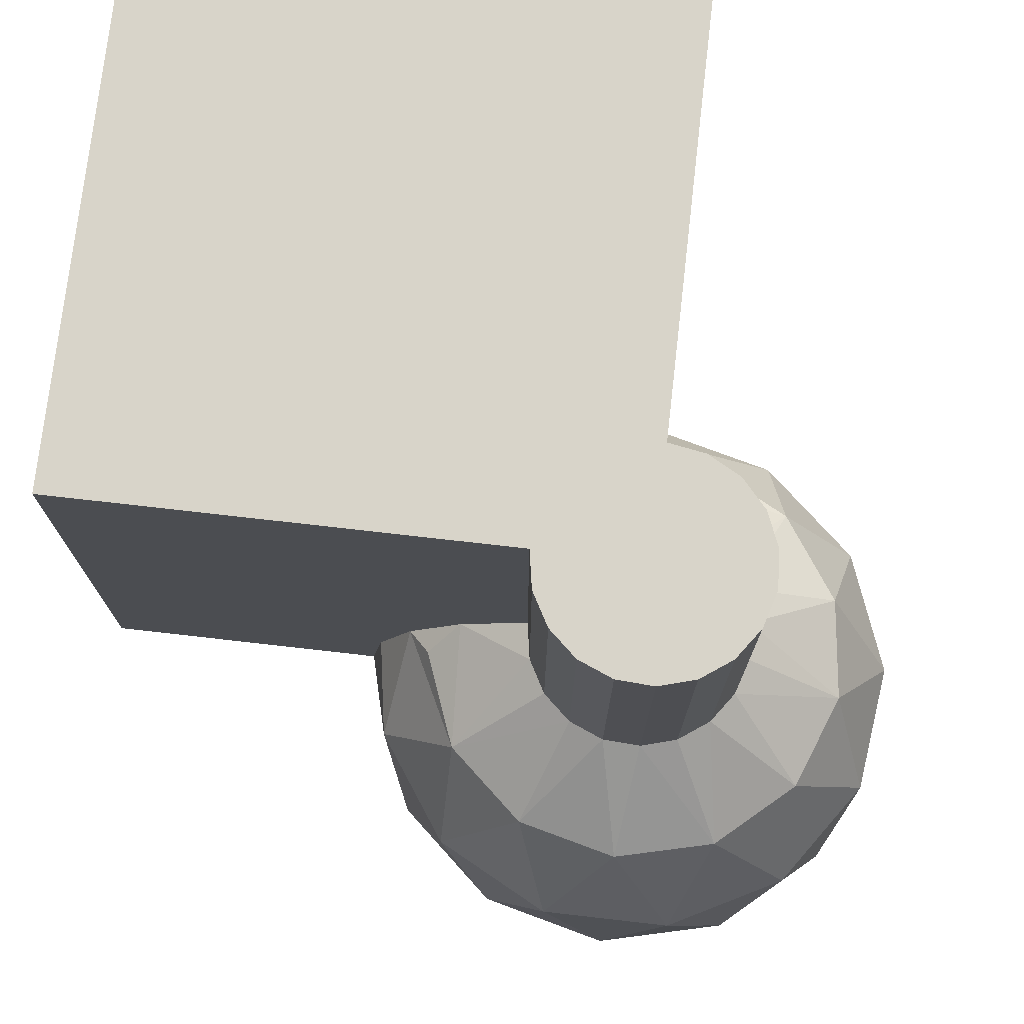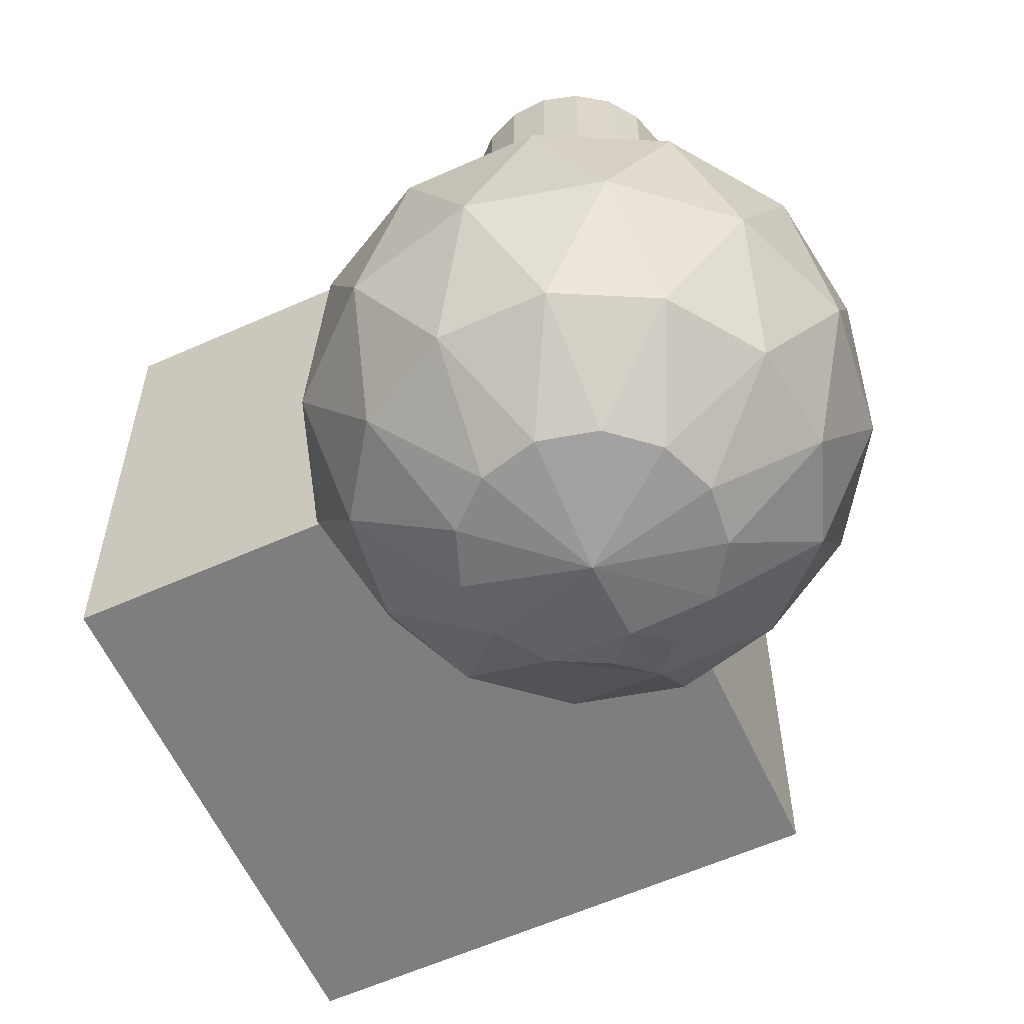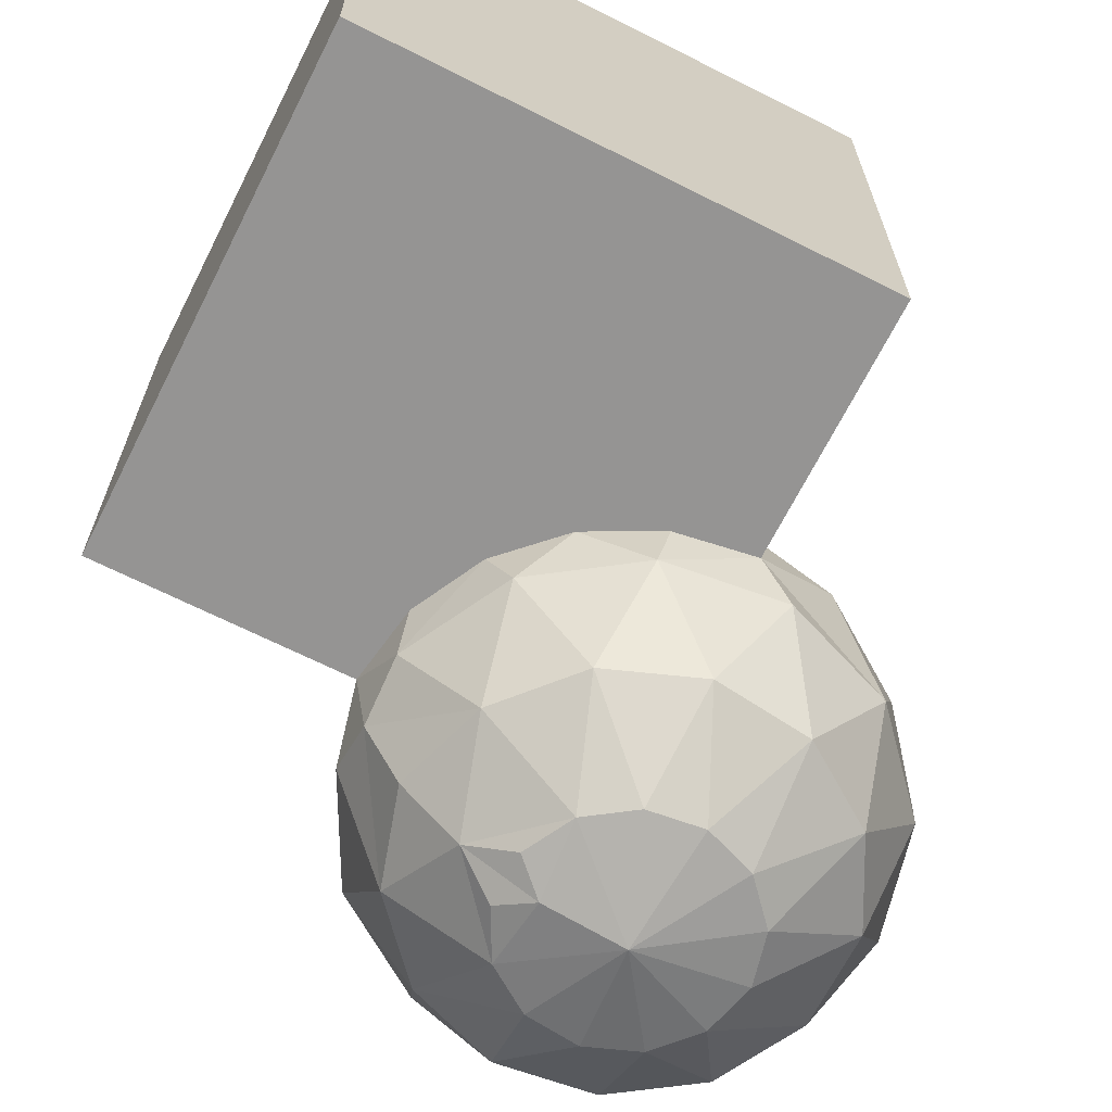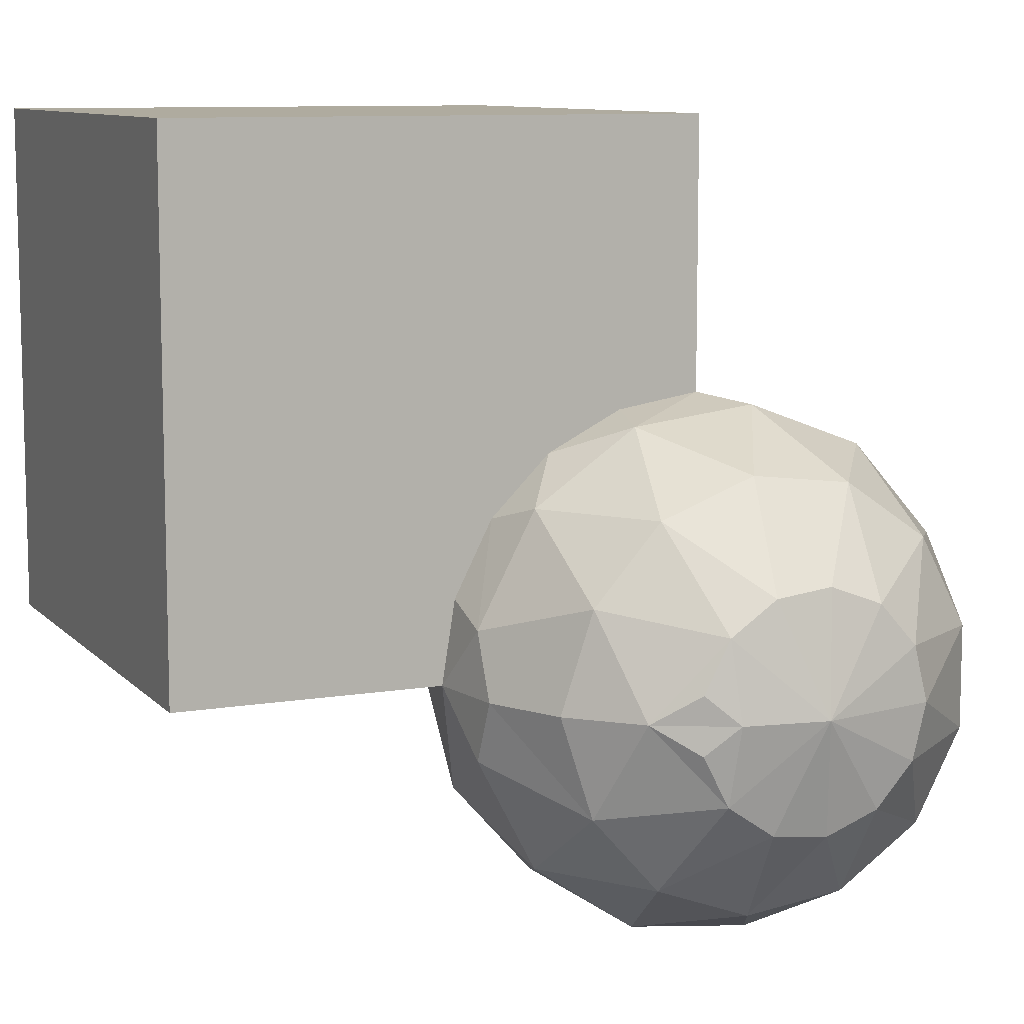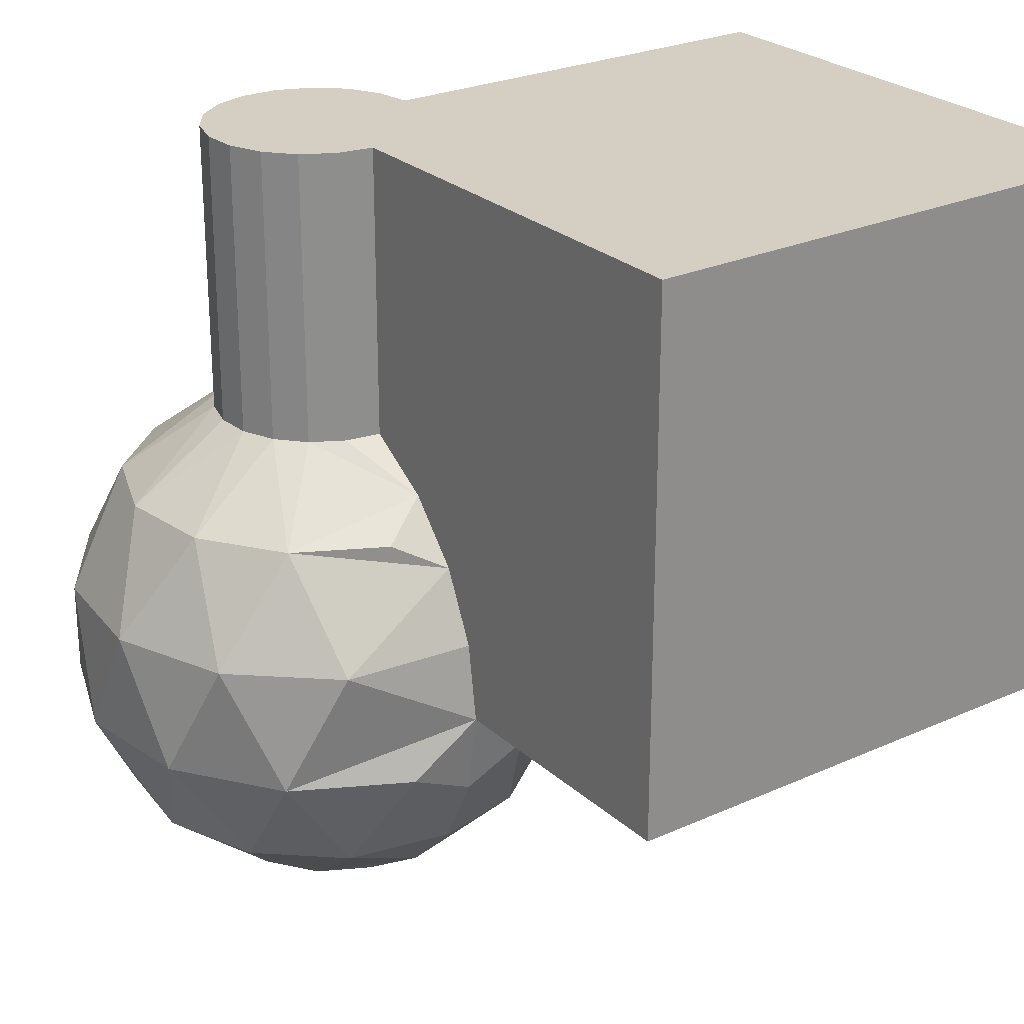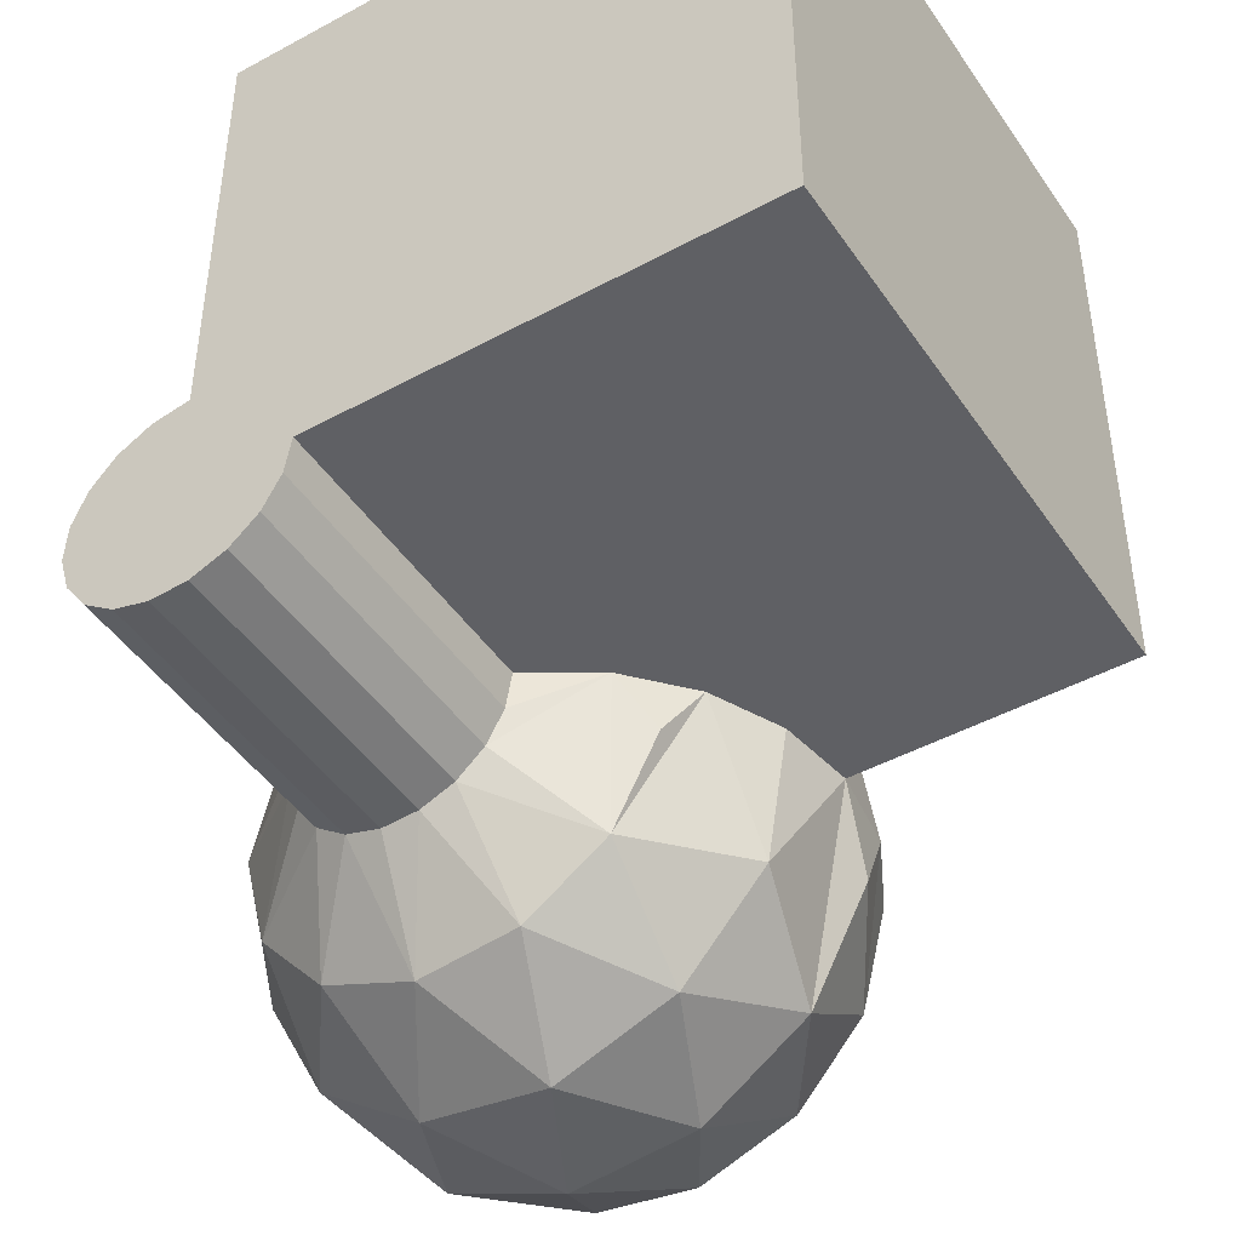
<metadata>
{"format":"obj","ext":"obj","renderer":"f3d","projection":"perspective","resolution":1024,"background":"white","views":[{"elev":75.1,"azim":-83.5,"up":"+Z"},{"elev":-59.5,"azim":-65.3,"up":"+Z"},{"elev":-67.1,"azim":153.2,"up":"+Z"},{"elev":9.6,"azim":156.3,"up":"+Y"},{"elev":25.6,"azim":54.2,"up":"+Z"},{"elev":-45.3,"azim":32.1,"up":"+Y"}]}
</metadata>
<code>
o Fusion
v 0.618 1.902 10
v -0 2 10
v 0 0 10
v 1.902 0.618 10
v 2 -0 10
v 1.176 1.618 10
v 1.618 1.176 10
v -1.693 1.064 10
v -1.95 0.445 10
v -1.987 -0.2239 10
v -1.802 -0.8678 10
v -1.414 -1.414 10
v -0.8678 -1.802 10
v -0.2239 -1.987 10
v 0.445 -1.95 10
v 1.064 -1.693 10
v -1.247 1.564 10
v 1.564 -1.247 10
v -0.6606 1.888 10
v 1.888 -0.6606 10
v 10 0 10
v 0 10 10
v 10 10 10
v 0 2 4.583
v -0.6606 1.888 4.583
v -1.247 1.564 4.583
v -1.693 1.064 4.583
v -1.95 0.445 4.583
v -1.987 -0.2239 4.583
v -1.802 -0.8678 4.583
v -1.414 -1.414 4.583
v -0.8678 -1.802 4.583
v -0.2239 -1.987 4.583
v 0.445 -1.95 4.583
v 1.064 -1.693 4.583
v 1.564 -1.247 4.583
v 1.888 -0.6606 4.583
v 2 -0 4.583
v 0 5 0
v 0 4.791 1.429
v 0 10 0
v 0 4.183 2.739
v 0 3.226 3.82
v 10 10 0
v 10 0 0
v 5 -0 -0
v 4.791 -0 1.429
v 4.183 -0 2.739
v 3.226 -0 3.82
v 2.134 0.5259 -4.491
v 2.939 -0 -4.045
v 1.545 -0 -4.755
v 1.645 1.457 -4.491
v 0 -0 -5
v 0.7792 2.055 -4.491
v 3.495 1.835 -3.069
v 4.045 -0 -2.939
v 4.755 -0 -1.545
v -0.2649 2.181 -4.491
v 2.242 3.249 -3.069
v -1.248 1.808 -4.491
v 4.752 1.171 -1.022
v 4.755 1.545 0
v 4.045 2.939 0
v 0.4758 3.919 -3.069
v -1.946 1.021 -4.491
v 3.664 3.246 -1.022
v 2.939 4.045 0
v -1.4 3.691 -3.069
v -2.197 0 -4.491
v 1.736 4.576 -1.022
v 1.545 4.755 0
v -2.955 2.618 -3.069
v -1.946 -1.021 -4.491
v -0.59 4.859 -1.022
v -3.833 0.9447 -3.069
v -1.248 -1.808 -4.491
v -2.78 4.028 -1.022
v -3.833 -0.9447 -3.069
v -0.2649 -2.181 -4.491
v -4.334 2.275 -1.022
v -2.955 -2.618 -3.069
v -1.718 4.531 1.233
v 0.7792 -2.055 -4.491
v -4.895 0 -1.022
v -1.4 -3.691 -3.069
v -3.627 3.213 1.233
v 1.645 -1.457 -4.491
v -4.334 -2.275 -1.022
v -0.4593 3.783 3.237
v 0.4758 -3.919 -3.069
v -4.705 1.16 1.233
v 2.134 -0.5259 -4.491
v -2.78 -4.028 -1.022
v -2.165 3.136 3.237
v 2.242 -3.249 -3.069
v -4.705 -1.16 1.233
v -0.59 -4.859 -1.022
v -3.374 1.771 3.237
v 3.495 -1.835 -3.069
v -3.627 -3.213 1.233
v 1.736 -4.576 -1.022
v -3.81 0 3.237
v -1.718 -4.531 1.233
v 3.664 -3.246 -1.022
v -3.374 -1.771 3.237
v 0.5841 -4.81 1.233
v 4.752 -1.171 -1.022
v -2.165 -3.136 3.237
v 2.753 -3.988 1.233
v -0.4593 -3.783 3.237
v 4.29 -2.252 1.233
v 1.351 -3.563 3.237
v 2.852 -2.527 3.237
v 3.7 -0.9119 3.237
f 1 2 3
f 4 3 5
f 6 1 3
f 7 3 4
f 7 6 3
f 3 8 9
f 3 9 10
f 3 10 11
f 3 11 12
f 3 12 13
f 3 13 14
f 3 14 15
f 3 15 16
f 17 8 3
f 18 3 16
f 19 17 3
f 20 3 18
f 2 19 3
f 5 3 20
f 21 4 5
f 21 7 4
f 22 1 6
f 22 2 1
f 23 6 7
f 23 22 6
f 23 7 21
f 24 25 2
f 2 25 19
f 19 26 17
f 25 26 19
f 17 27 8
f 26 27 17
f 8 28 9
f 27 28 8
f 9 29 10
f 28 29 9
f 10 30 11
f 29 30 10
f 11 31 12
f 30 31 11
f 12 32 13
f 31 32 12
f 13 33 14
f 32 33 13
f 14 34 15
f 33 34 14
f 15 35 16
f 34 35 15
f 16 36 18
f 35 36 16
f 18 37 20
f 36 37 18
f 20 38 5
f 37 38 20
f 39 40 41
f 40 42 41
f 42 22 41
f 42 43 22
f 24 2 43
f 43 2 22
f 23 44 41
f 23 41 22
f 21 45 44
f 21 44 23
f 46 45 47
f 47 45 48
f 49 5 38
f 48 21 49
f 45 21 48
f 49 21 5
f 25 24 43
f 37 36 49
f 38 37 49
f 50 51 52
f 53 50 52
f 53 51 50
f 53 52 54
f 55 53 54
f 56 57 51
f 56 58 57
f 56 51 53
f 59 55 54
f 60 56 53
f 60 53 55
f 61 59 54
f 62 63 46
f 62 64 63
f 62 46 58
f 62 58 56
f 65 55 59
f 65 60 55
f 66 61 54
f 67 56 60
f 67 68 64
f 67 62 56
f 67 64 62
f 69 65 59
f 69 59 61
f 70 66 54
f 71 67 60
f 71 60 65
f 71 72 68
f 71 39 72
f 71 68 67
f 73 69 61
f 73 61 66
f 74 70 54
f 75 39 71
f 75 71 65
f 75 65 69
f 76 66 70
f 76 73 66
f 77 74 54
f 78 75 69
f 78 39 75
f 78 69 73
f 79 70 74
f 79 76 70
f 80 77 54
f 81 73 76
f 81 78 73
f 82 79 74
f 82 74 77
f 83 40 39
f 83 42 40
f 83 39 78
f 84 80 54
f 85 76 79
f 85 81 76
f 86 77 80
f 86 82 77
f 87 78 81
f 87 83 78
f 88 54 52
f 88 84 54
f 89 79 82
f 89 85 79
f 90 43 42
f 91 80 84
f 91 86 80
f 92 87 81
f 92 81 85
f 93 52 51
f 93 51 88
f 93 88 52
f 94 82 86
f 94 89 82
f 95 27 26
f 95 26 25
f 95 42 83
f 95 83 87
f 95 43 90
f 95 90 42
f 95 25 43
f 96 84 88
f 96 91 84
f 97 85 89
f 97 92 85
f 98 86 91
f 98 94 86
f 99 28 27
f 99 87 92
f 99 95 87
f 99 27 95
f 100 51 57
f 100 57 58
f 100 88 51
f 100 96 88
f 101 89 94
f 101 97 89
f 102 91 96
f 102 98 91
f 103 29 28
f 103 28 99
f 103 92 97
f 103 99 92
f 104 101 94
f 104 94 98
f 105 102 96
f 105 96 100
f 106 31 30
f 106 30 29
f 106 29 103
f 106 97 101
f 106 103 97
f 107 98 102
f 107 104 98
f 108 105 100
f 108 58 46
f 108 46 105
f 108 100 58
f 109 32 31
f 109 106 101
f 109 31 106
f 109 101 104
f 110 102 105
f 110 107 102
f 111 32 109
f 111 104 107
f 111 34 33
f 111 33 32
f 111 109 104
f 112 46 47
f 112 47 48
f 112 110 105
f 112 105 46
f 113 35 34
f 113 111 107
f 113 107 110
f 113 34 111
f 114 49 36
f 114 36 35
f 114 35 113
f 114 112 48
f 114 110 112
f 114 113 110
f 115 48 49
f 115 114 48
f 115 49 114
f 72 41 68
f 39 41 72
f 63 45 46
f 64 45 63
f 68 44 64
f 64 44 45
f 41 44 68

</code>
